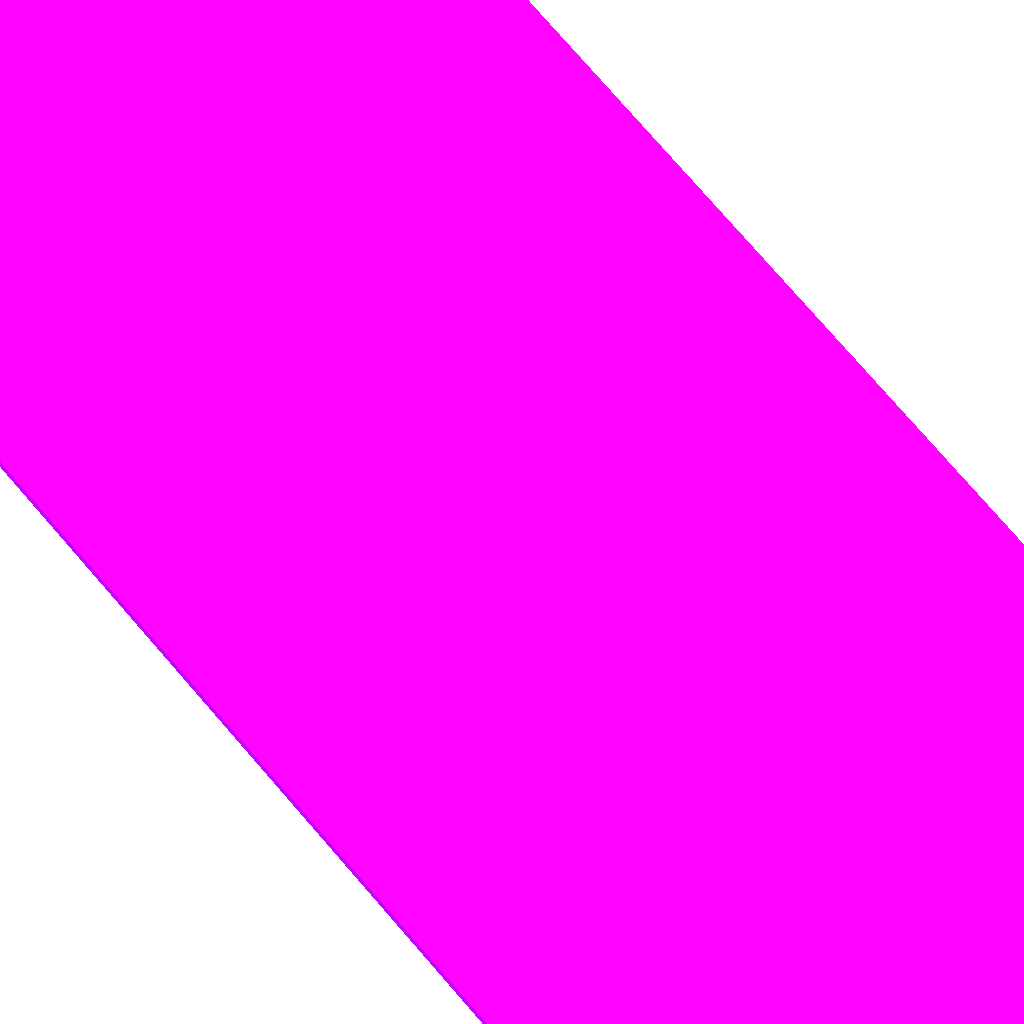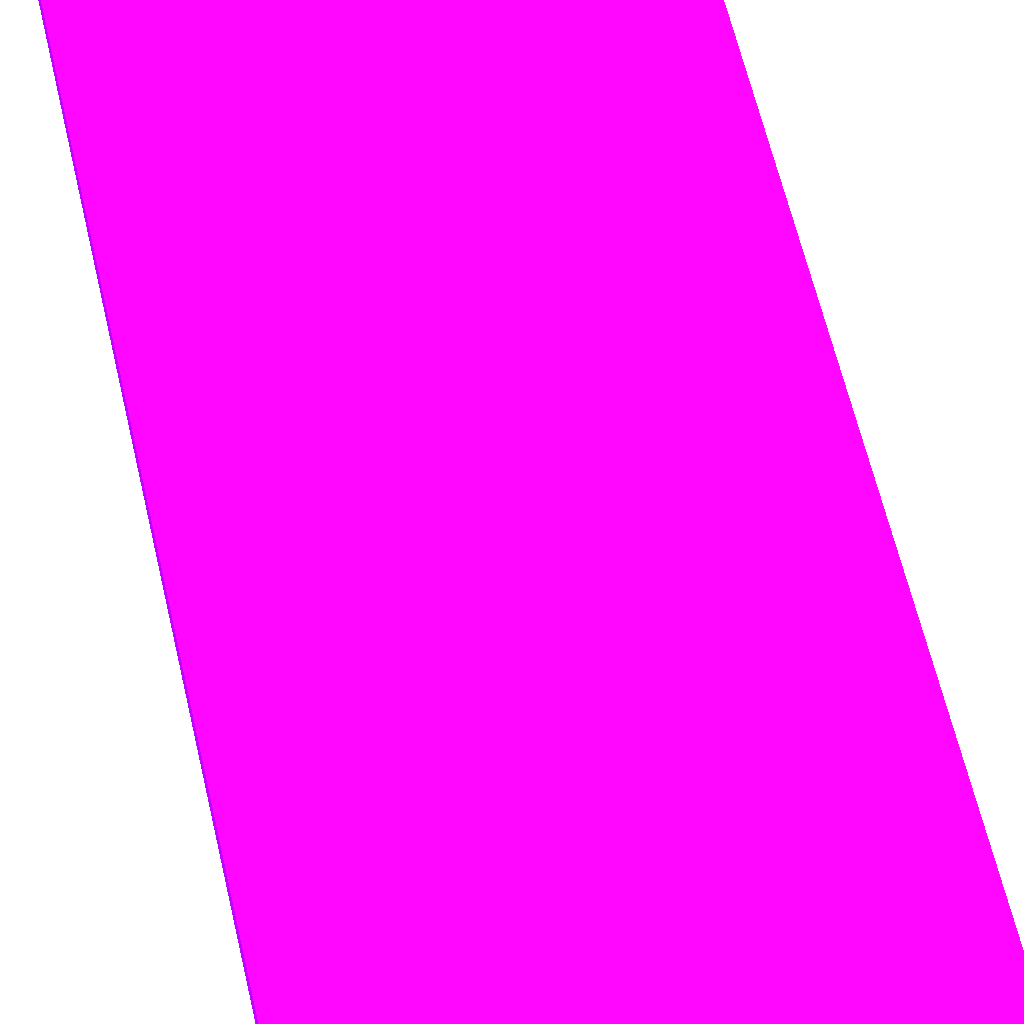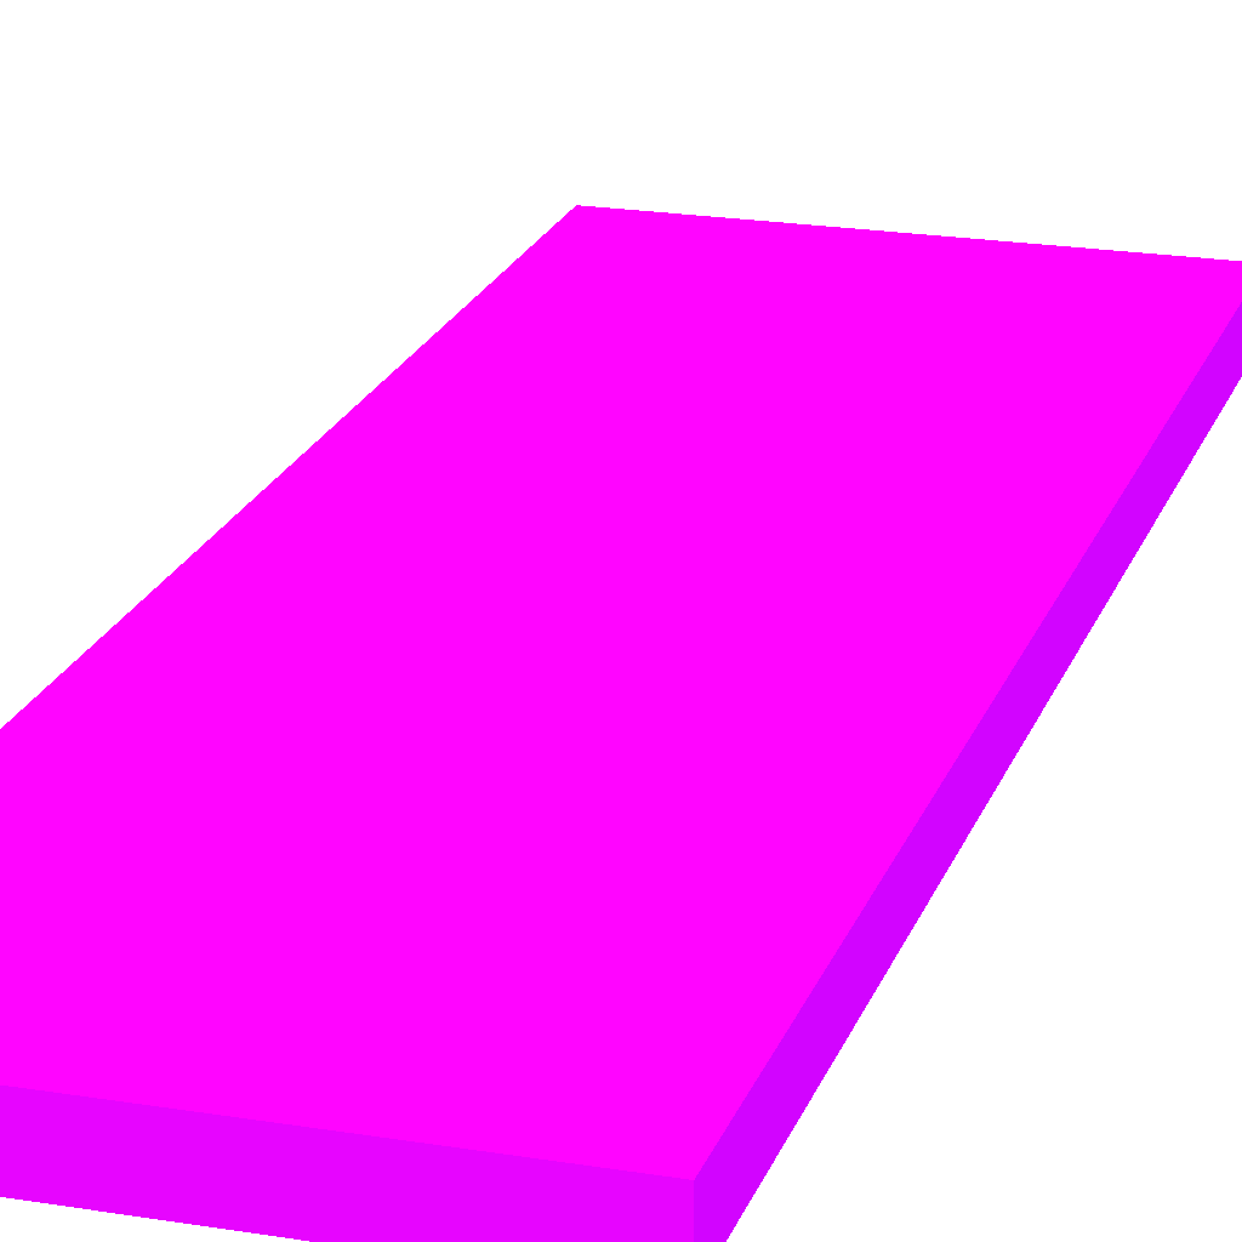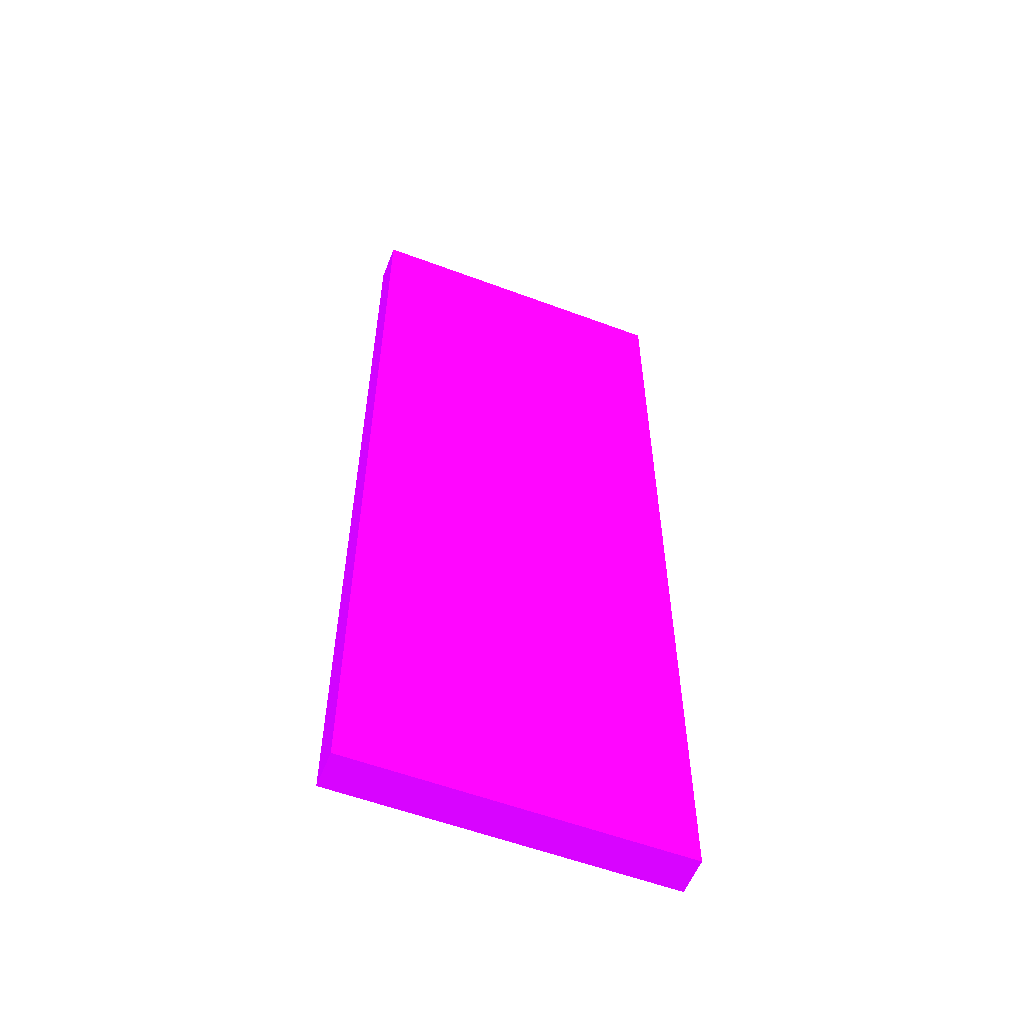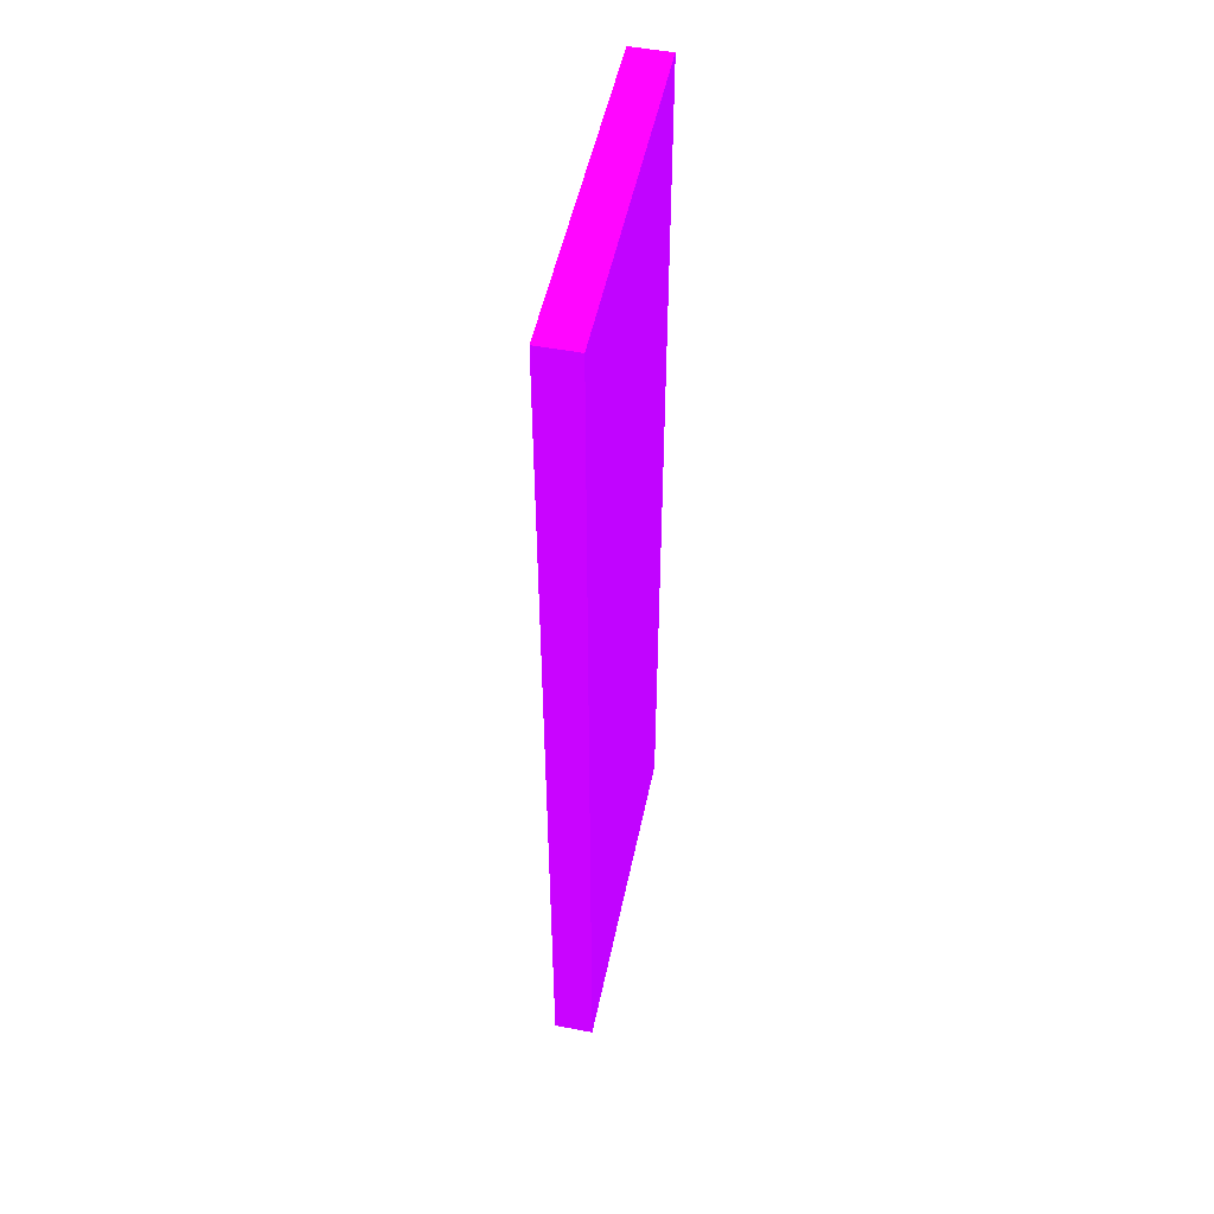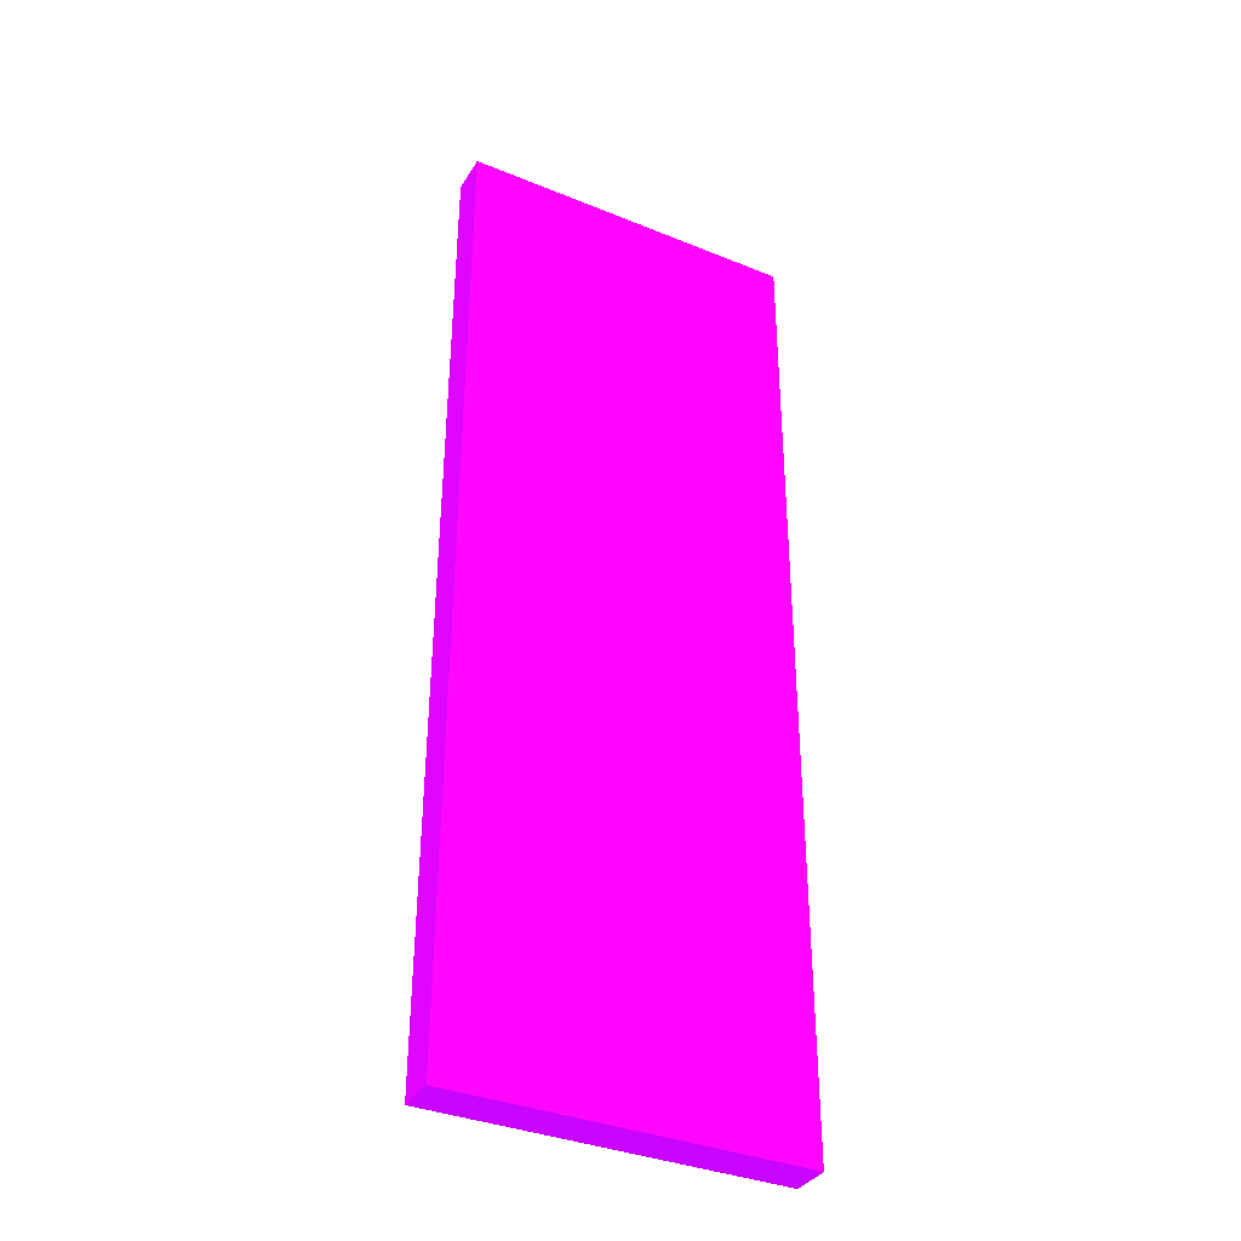
<metadata>
{"format":"obj","ext":"obj","renderer":"f3d","projection":"perspective","resolution":1024,"background":"white","views":[{"elev":79.1,"azim":-41.1,"up":"+Y"},{"elev":59.7,"azim":-12.8,"up":"+Y"},{"elev":20.9,"azim":16.7,"up":"+Y"},{"elev":-56.9,"azim":158.7,"up":"+Z"},{"elev":51.2,"azim":-78.3,"up":"+Z"},{"elev":-36.4,"azim":152.1,"up":"+Z"}]}
</metadata>
<code>
v 0.9062 6.55 -5.973 0.5804 0.01176 0.9882
v -1.7 6.55 -5.973 0.5804 0.01176 0.9882
v 0.9062 6.25 -5.973 0.5804 0.01176 0.9882
v 0.9062 6.55 -13.5 0.5804 0.01176 0.9882
v -1.7 6.25 -5.973 0.5804 0.01176 0.9882
v -1.7 6.55 -13.5 0.5804 0.01176 0.9882
v 0.9062 6.25 -13.5 0.5804 0.01176 0.9882
v -1.7 6.25 -13.5 0.5804 0.01176 0.9882
f 1 2 5
f 1 5 3
f 1 3 7
f 1 7 4
f 1 4 6
f 1 6 2
f 2 6 8
f 2 8 5
f 3 5 8
f 3 8 7
f 4 7 8
f 4 8 6

</code>
